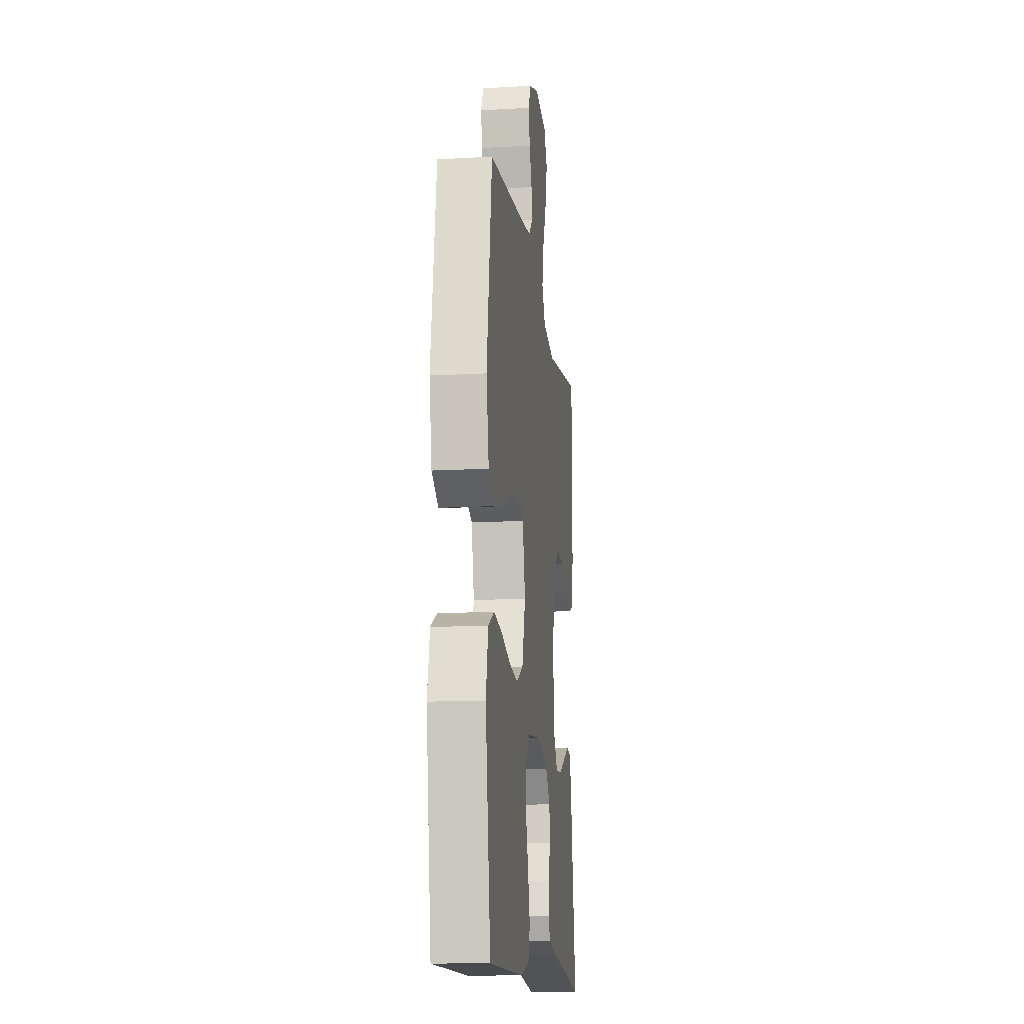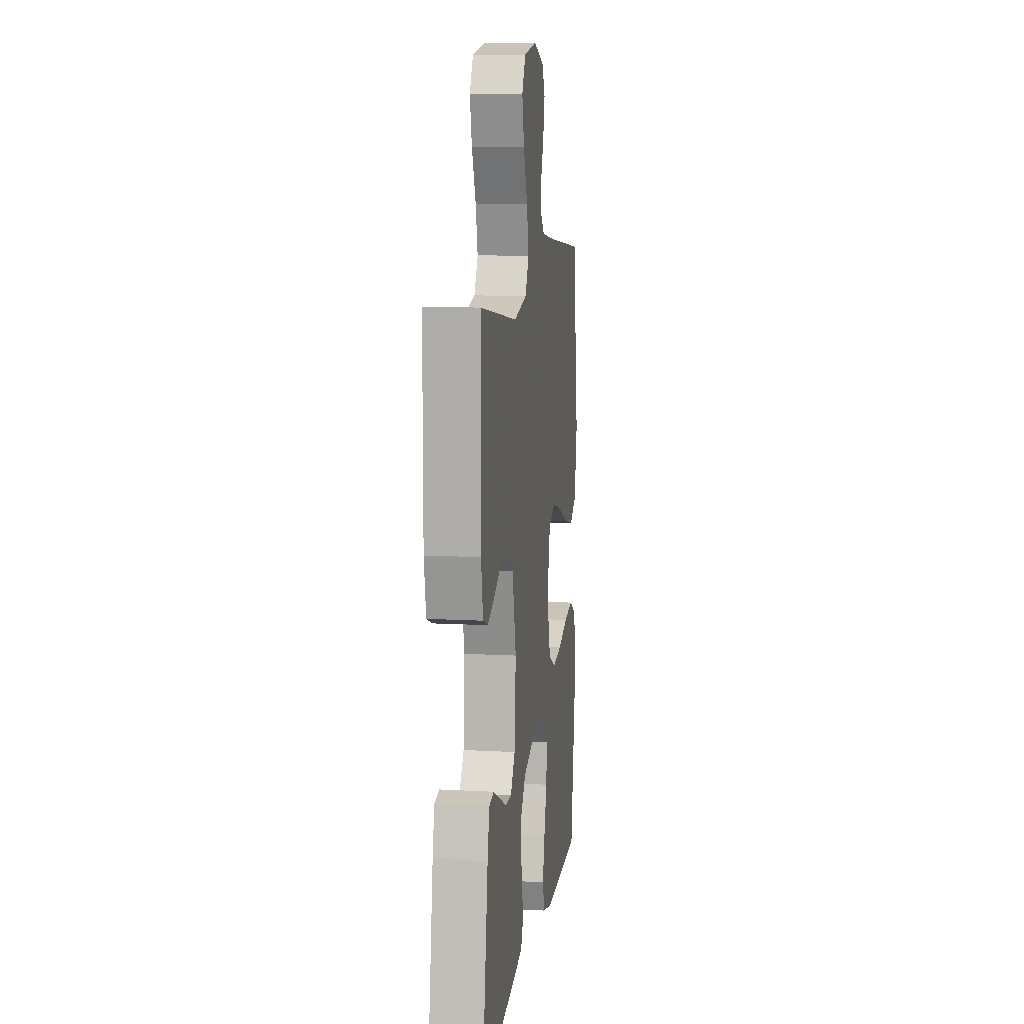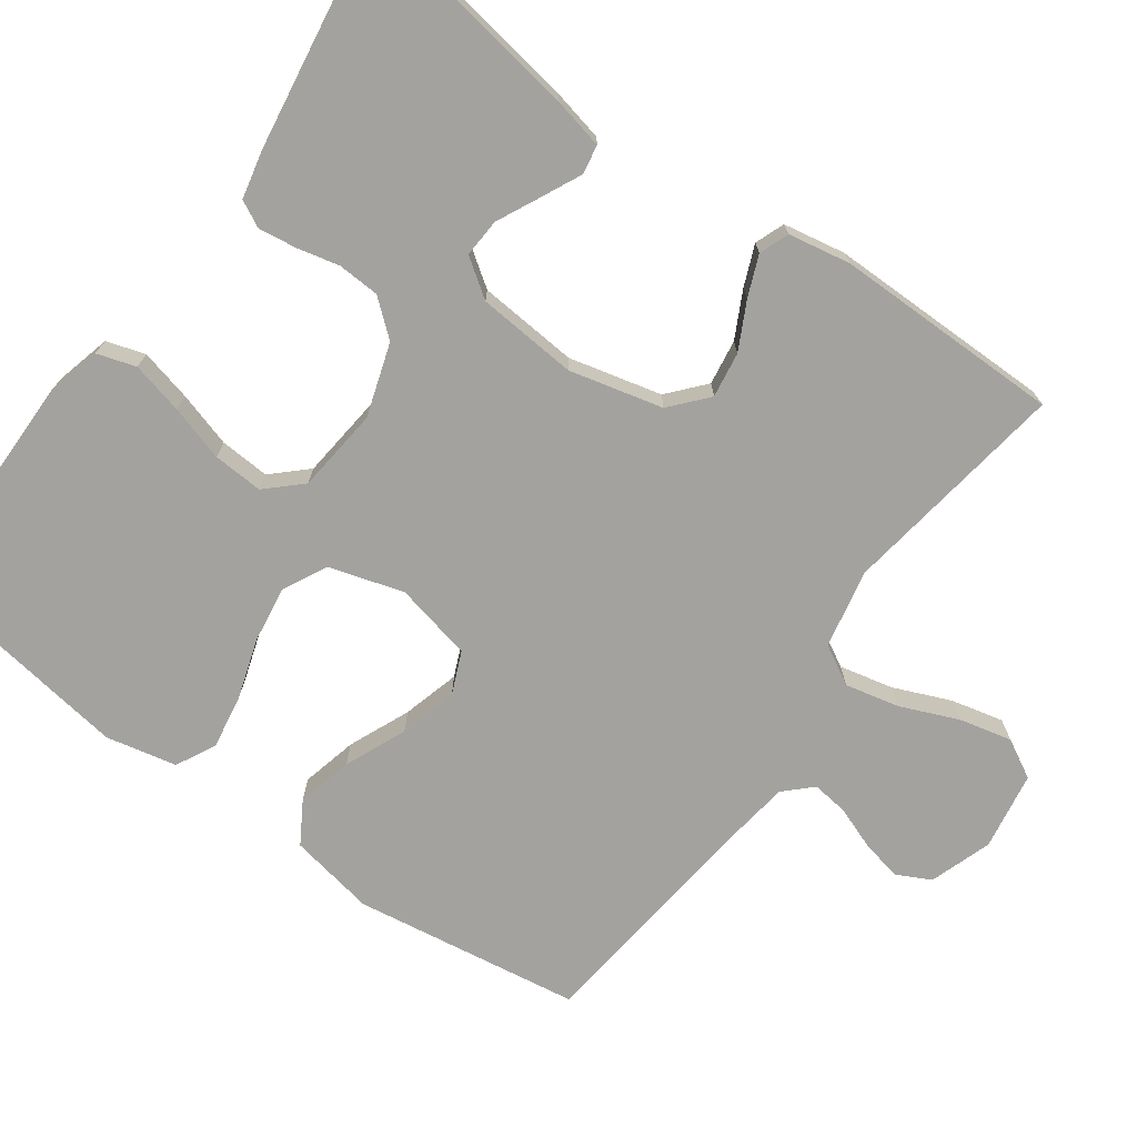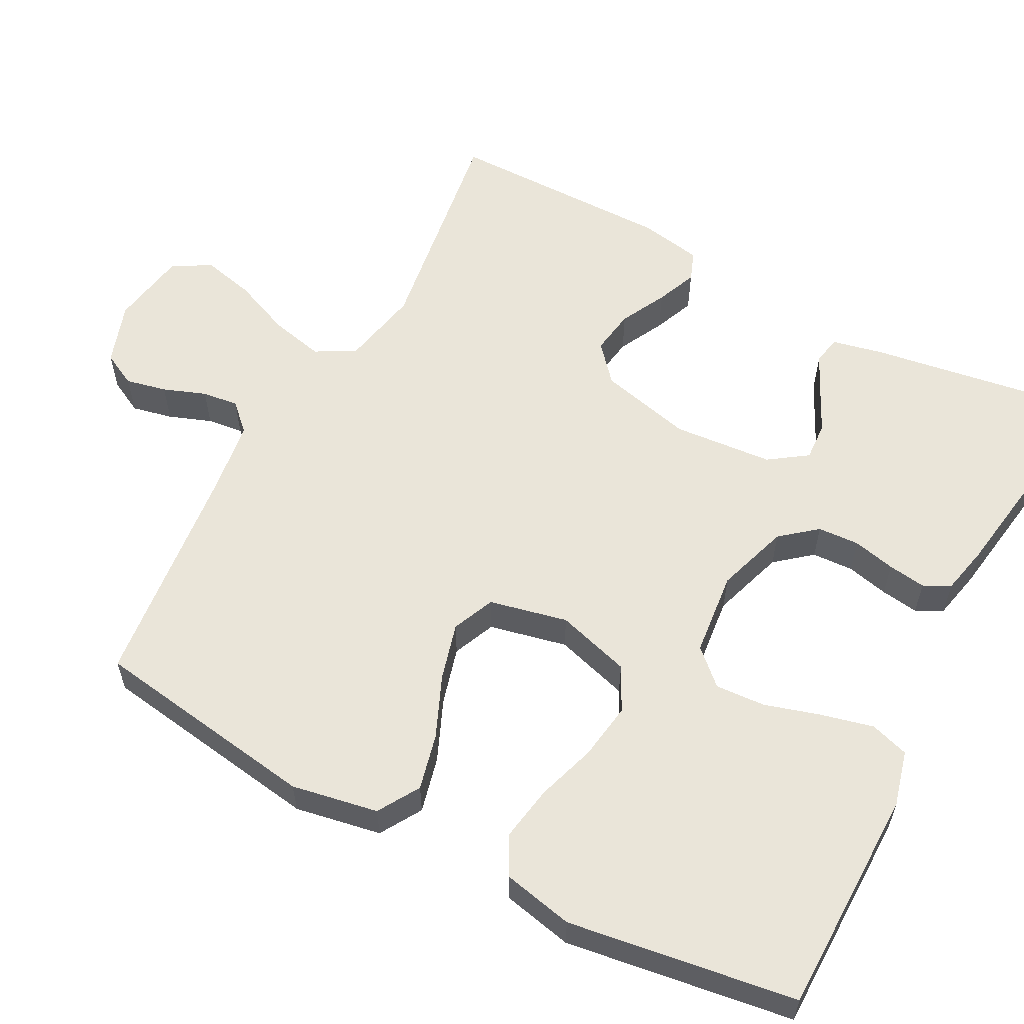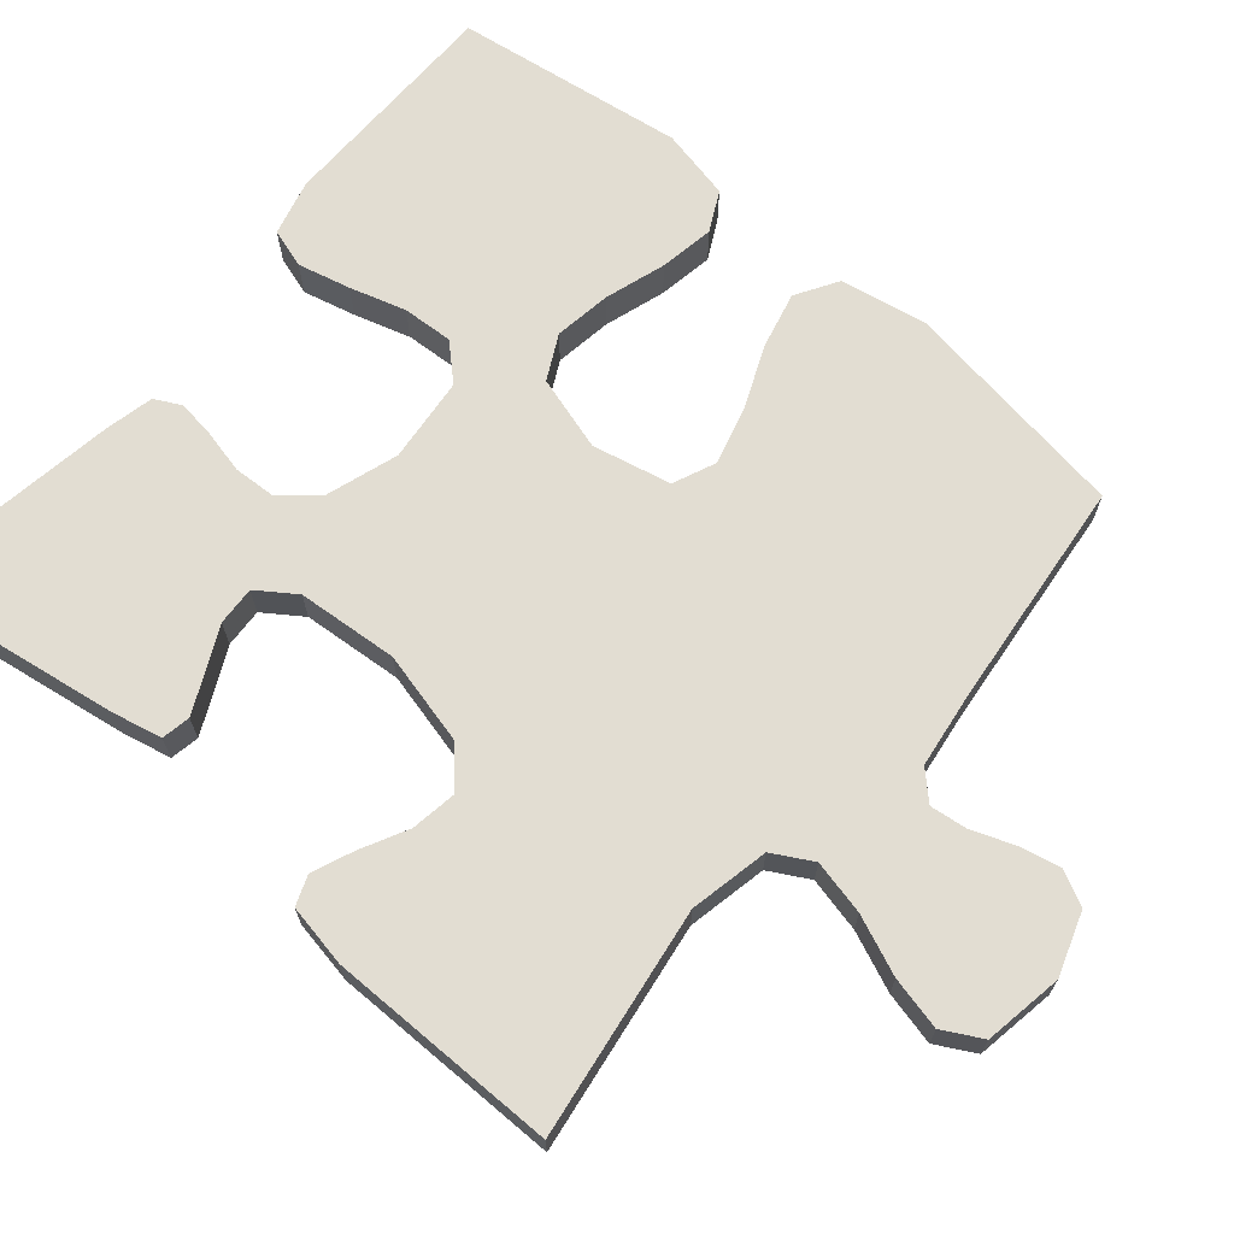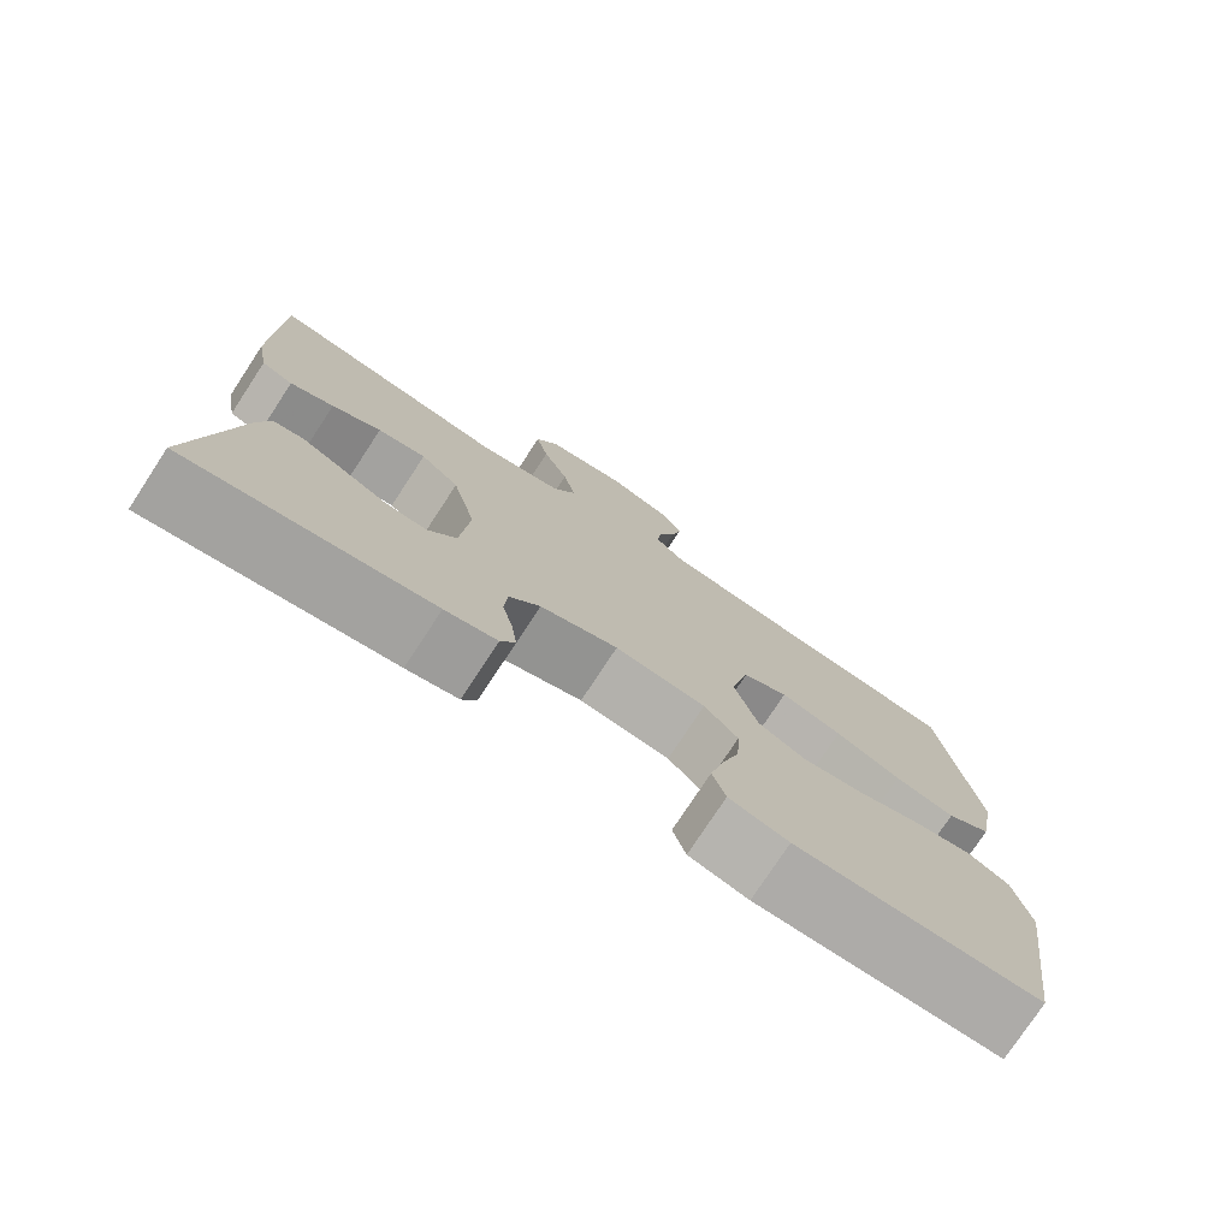
<metadata>
{"format":"obj","ext":"obj","renderer":"f3d","projection":"perspective","resolution":1024,"background":"white","views":[{"elev":-13.8,"azim":97.2,"up":"+Z"},{"elev":10.8,"azim":-82.1,"up":"+Z"},{"elev":-72.5,"azim":-125.7,"up":"+Y"},{"elev":58.2,"azim":118.0,"up":"+Y"},{"elev":68.2,"azim":-49.5,"up":"+Y"},{"elev":-76.7,"azim":-33.3,"up":"+Z"}]}
</metadata>
<code>
v 0.5 0.07 0.5
v 0.545 0.07 0.2
v 0.524 0.07 0.086
v 0.469 0.07 0.053
v 0.395 0.07 0.071
v 0.314 0.07 0.106
v 0.238 0.07 0.127
v 0.182 0.07 0.103
v 0.159 0.07 0
v 0.188 0.07 -0.098
v 0.246 0.07 -0.128
v 0.321 0.07 -0.117
v 0.4 0.07 -0.092
v 0.472 0.07 -0.08
v 0.524 0.07 -0.107
v 0.544 0.07 -0.2
v 0.5 0.07 -0.5
v 0.2 0.07 -0.502
v 0.127 0.07 -0.483
v 0.111 0.07 -0.432
v 0.128 0.07 -0.363
v 0.15 0.07 -0.29
v 0.154 0.07 -0.224
v 0.112 0.07 -0.179
v 0 0.07 -0.167
v -0.096 0.07 -0.198
v -0.135 0.07 -0.245
v -0.138 0.07 -0.3
v -0.125 0.07 -0.356
v -0.118 0.07 -0.406
v -0.136 0.07 -0.441
v -0.2 0.07 -0.455
v -0.5 0.07 -0.5
v -0.453 0.07 -0.2
v -0.438 0.07 -0.133
v -0.4 0.07 -0.126
v -0.348 0.07 -0.151
v -0.291 0.07 -0.179
v -0.24 0.07 -0.182
v -0.205 0.07 -0.132
v -0.194 0.07 0
v -0.224 0.07 0.123
v -0.272 0.07 0.165
v -0.332 0.07 0.156
v -0.393 0.07 0.125
v -0.447 0.07 0.103
v -0.486 0.07 0.118
v -0.501 0.07 0.2
v -0.5 0.07 0.5
v -0.2 0.07 0.455
v -0.096 0.07 0.476
v -0.067 0.07 0.528
v -0.083 0.07 0.599
v -0.115 0.07 0.676
v -0.131 0.07 0.745
v -0.103 0.07 0.796
v 0 0.07 0.813
v 0.082 0.07 0.785
v 0.105 0.07 0.74
v 0.093 0.07 0.686
v 0.072 0.07 0.63
v 0.066 0.07 0.582
v 0.1 0.07 0.547
v 0.2 0.07 0.533
v 0.5 0 0.5
v 0.545 0 0.2
v 0.524 0 0.086
v 0.469 0 0.053
v 0.395 0 0.071
v 0.314 0 0.106
v 0.238 0 0.127
v 0.182 0 0.103
v 0.159 0 0
v 0.188 0 -0.098
v 0.246 0 -0.128
v 0.321 0 -0.117
v 0.4 0 -0.092
v 0.472 0 -0.08
v 0.524 0 -0.107
v 0.544 0 -0.2
v 0.5 0 -0.5
v 0.2 0 -0.502
v 0.127 0 -0.483
v 0.111 0 -0.432
v 0.128 0 -0.363
v 0.15 0 -0.29
v 0.154 0 -0.224
v 0.112 0 -0.179
v 0 0 -0.167
v -0.096 0 -0.198
v -0.135 0 -0.245
v -0.138 0 -0.3
v -0.125 0 -0.356
v -0.118 0 -0.406
v -0.136 0 -0.441
v -0.2 0 -0.455
v -0.5 0 -0.5
v -0.453 0 -0.2
v -0.438 0 -0.133
v -0.4 0 -0.126
v -0.348 0 -0.151
v -0.291 0 -0.179
v -0.24 0 -0.182
v -0.205 0 -0.132
v -0.194 0 0
v -0.224 0 0.123
v -0.272 0 0.165
v -0.332 0 0.156
v -0.393 0 0.125
v -0.447 0 0.103
v -0.486 0 0.118
v -0.501 0 0.2
v -0.5 0 0.5
v -0.2 0 0.455
v -0.096 0 0.476
v -0.067 0 0.528
v -0.083 0 0.599
v -0.115 0 0.676
v -0.131 0 0.745
v -0.103 0 0.796
v 0 0 0.813
v 0.082 0 0.785
v 0.105 0 0.74
v 0.093 0 0.686
v 0.072 0 0.63
v 0.066 0 0.582
v 0.1 0 0.547
v 0.2 0 0.533
f 58 59 60 61
f 58 61 62
f 57 58 62
f 56 57 62
f 53 54 55 56
f 52 53 56 62
f 51 52 62 63
f 47 48 49 50
f 47 50 51
f 44 45 46 47
f 44 47 51 63
f 35 36 37 38
f 33 34 35 38
f 33 38 39
f 32 33 39
f 31 32 39 40
f 28 29 30 31
f 19 20 21 22
f 17 18 19 22
f 17 22 23
f 16 17 23 24
f 12 13 14 15
f 11 12 15 16
f 3 4 5 6
f 3 6 7
f 64 1 2 3
f 64 3 7
f 43 44 63 64
f 42 43 64 7
f 41 42 7 8
f 28 31 40 41
f 27 28 41
f 26 27 41
f 25 26 41 8
f 11 16 24 25
f 10 11 25
f 9 10 25
f 8 9 25
f 125 124 123 122
f 126 125 122
f 126 122 121
f 126 121 120
f 120 119 118 117
f 126 120 117 116
f 127 126 116 115
f 114 113 112 111
f 115 114 111
f 111 110 109 108
f 127 115 111 108
f 102 101 100 99
f 102 99 98 97
f 103 102 97
f 103 97 96
f 104 103 96 95
f 95 94 93 92
f 86 85 84 83
f 86 83 82 81
f 87 86 81
f 88 87 81 80
f 79 78 77 76
f 80 79 76 75
f 70 69 68 67
f 71 70 67
f 67 66 65 128
f 71 67 128
f 128 127 108 107
f 71 128 107 106
f 72 71 106 105
f 105 104 95 92
f 105 92 91
f 105 91 90
f 72 105 90 89
f 89 88 80 75
f 89 75 74
f 89 74 73
f 89 73 72
f 1 65 66 2
f 2 66 67 3
f 3 67 68 4
f 4 68 69 5
f 5 69 70 6
f 6 70 71 7
f 7 71 72 8
f 8 72 73 9
f 9 73 74 10
f 10 74 75 11
f 11 75 76 12
f 12 76 77 13
f 13 77 78 14
f 14 78 79 15
f 15 79 80 16
f 16 80 81 17
f 17 81 82 18
f 18 82 83 19
f 19 83 84 20
f 20 84 85 21
f 21 85 86 22
f 22 86 87 23
f 23 87 88 24
f 24 88 89 25
f 25 89 90 26
f 26 90 91 27
f 27 91 92 28
f 28 92 93 29
f 29 93 94 30
f 30 94 95 31
f 31 95 96 32
f 32 96 97 33
f 33 97 98 34
f 34 98 99 35
f 35 99 100 36
f 36 100 101 37
f 37 101 102 38
f 38 102 103 39
f 39 103 104 40
f 40 104 105 41
f 41 105 106 42
f 42 106 107 43
f 43 107 108 44
f 44 108 109 45
f 45 109 110 46
f 46 110 111 47
f 47 111 112 48
f 48 112 113 49
f 49 113 114 50
f 50 114 115 51
f 51 115 116 52
f 52 116 117 53
f 53 117 118 54
f 54 118 119 55
f 55 119 120 56
f 56 120 121 57
f 57 121 122 58
f 58 122 123 59
f 59 123 124 60
f 60 124 125 61
f 61 125 126 62
f 62 126 127 63
f 63 127 128 64
f 64 128 65 1

</code>
